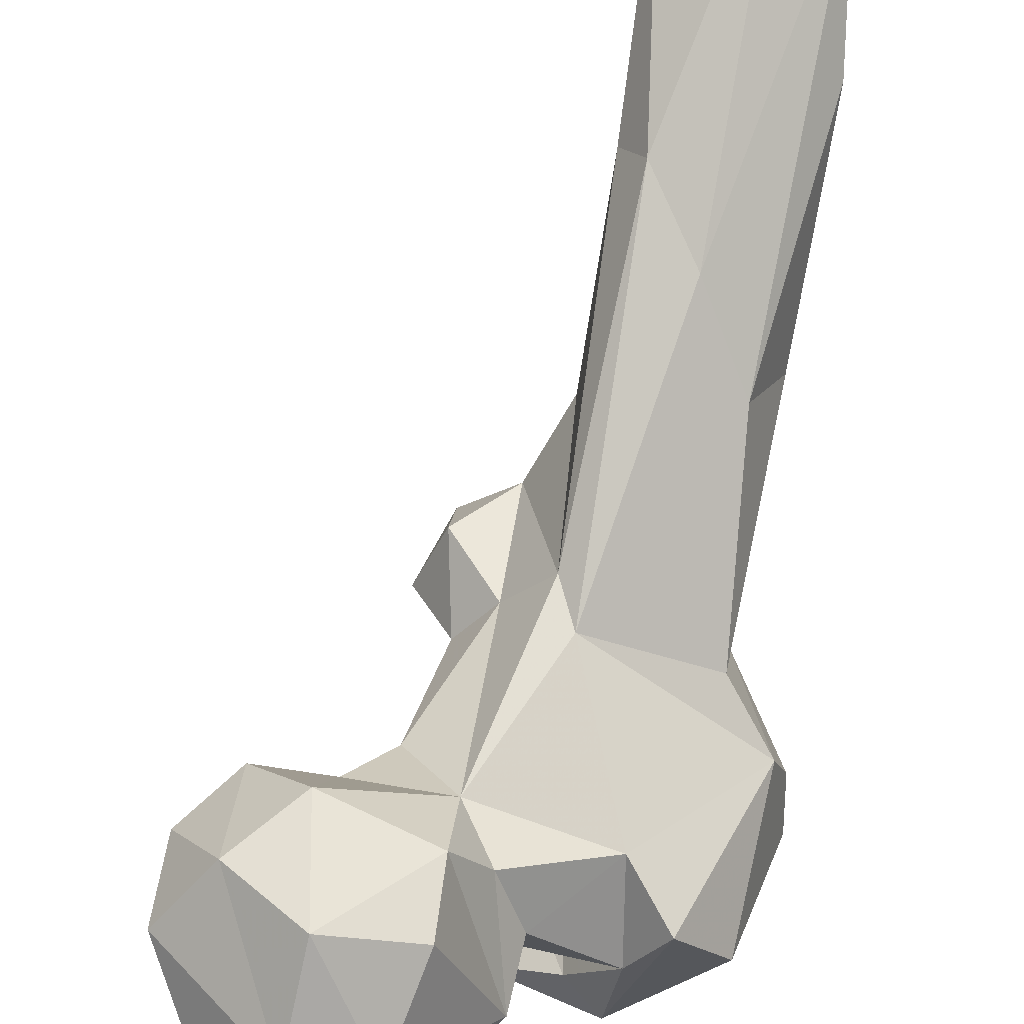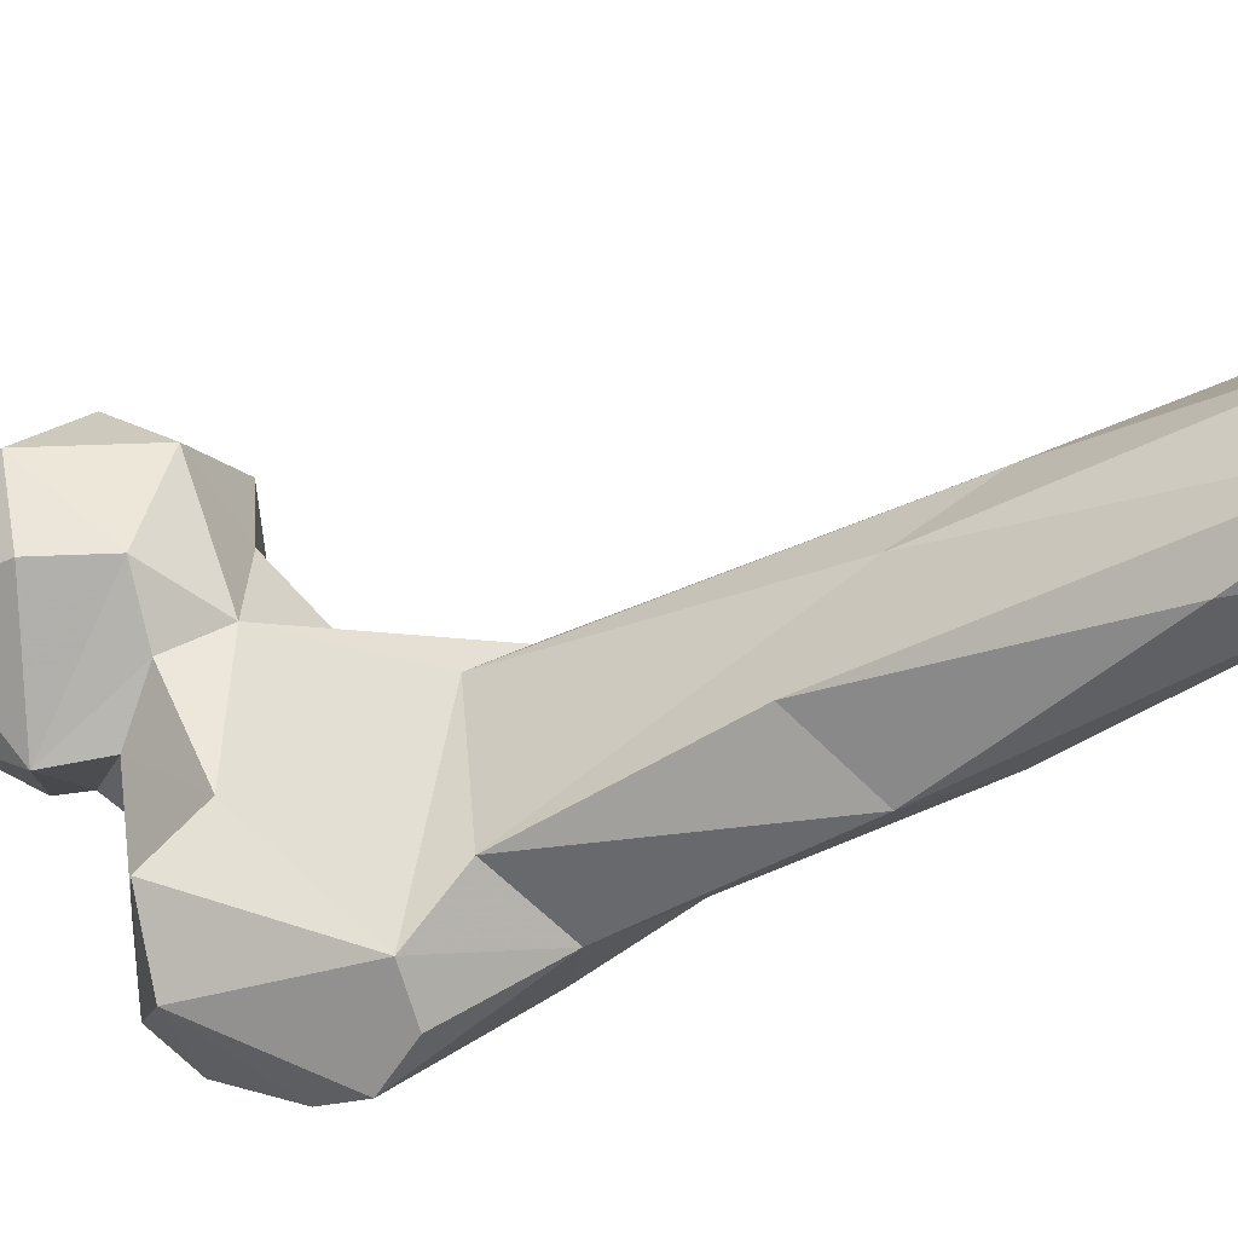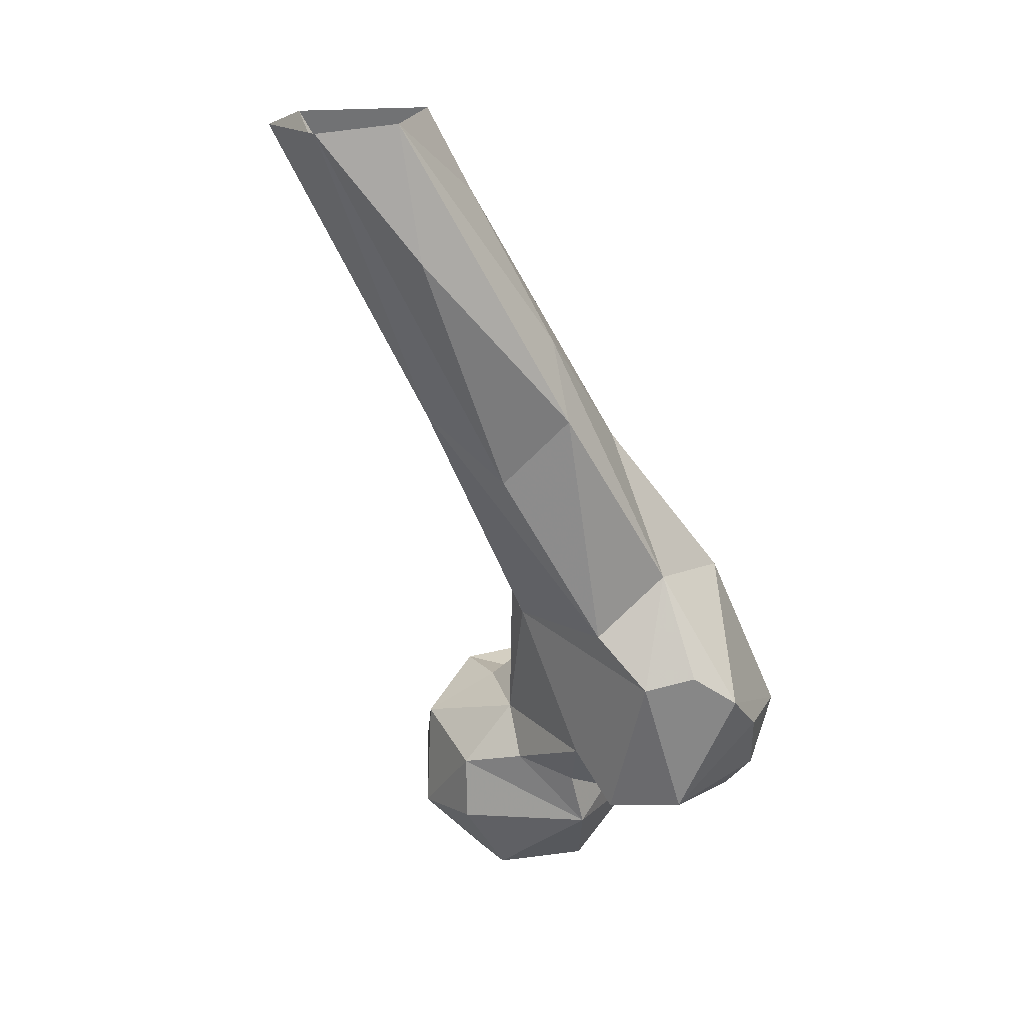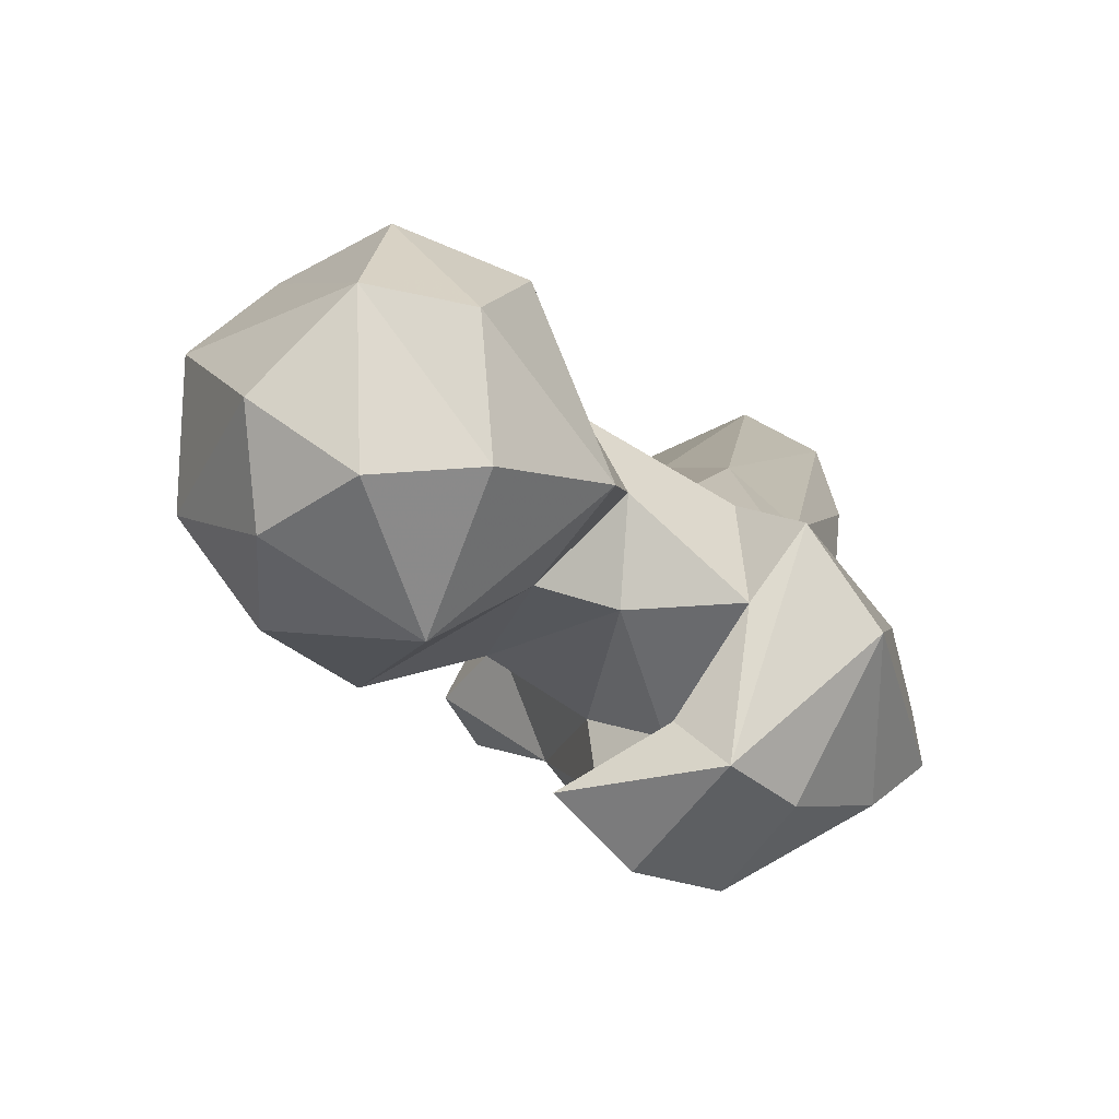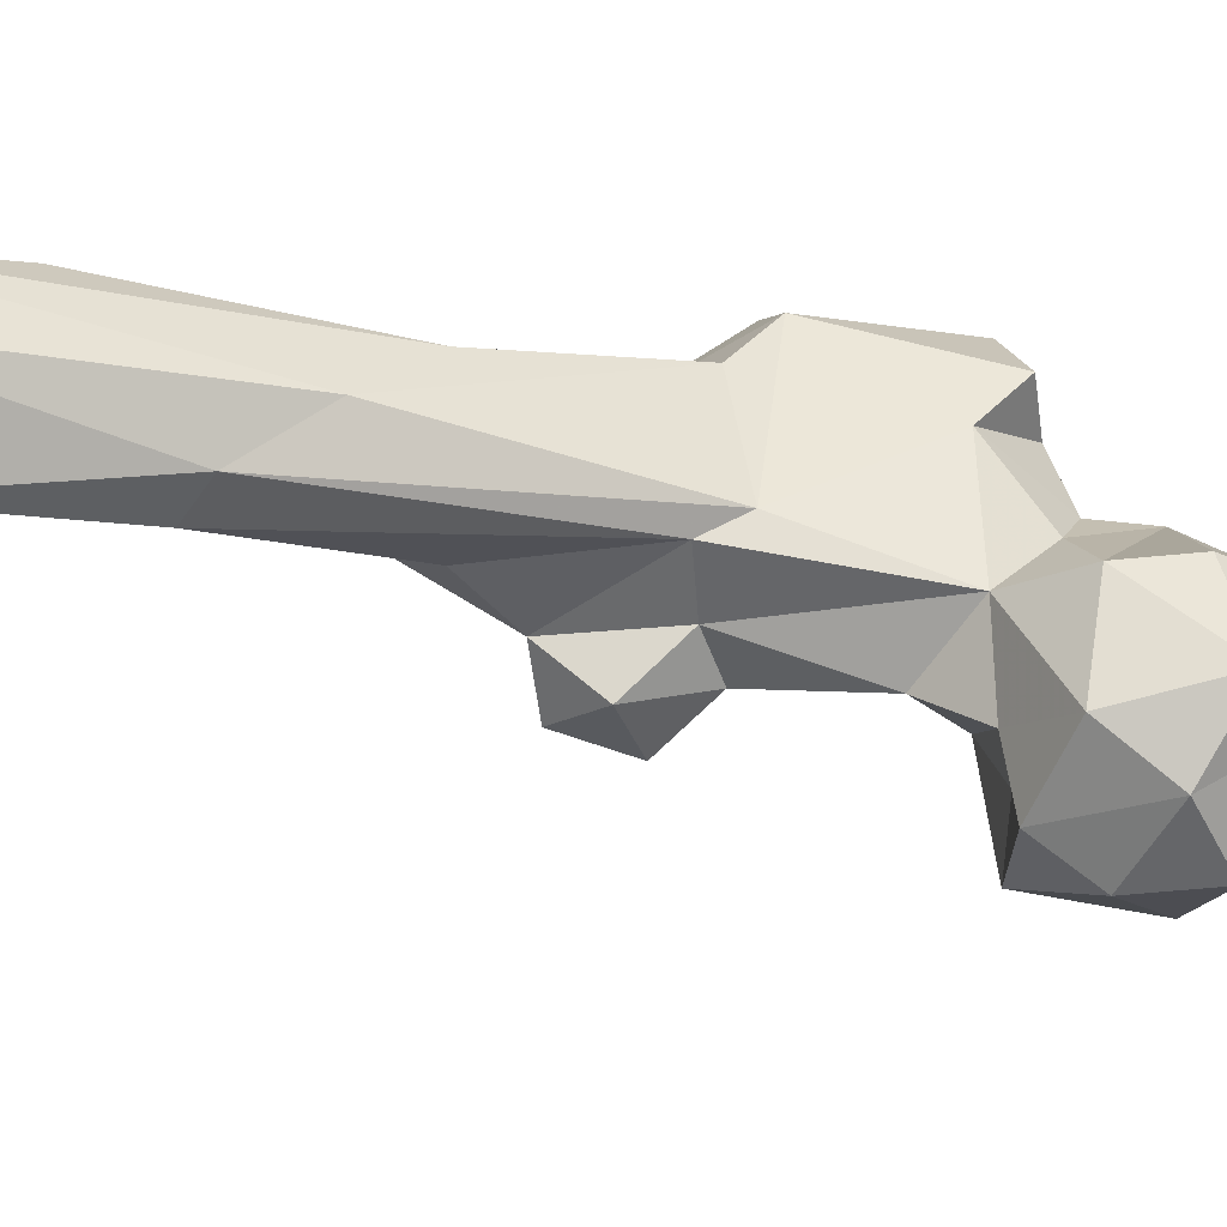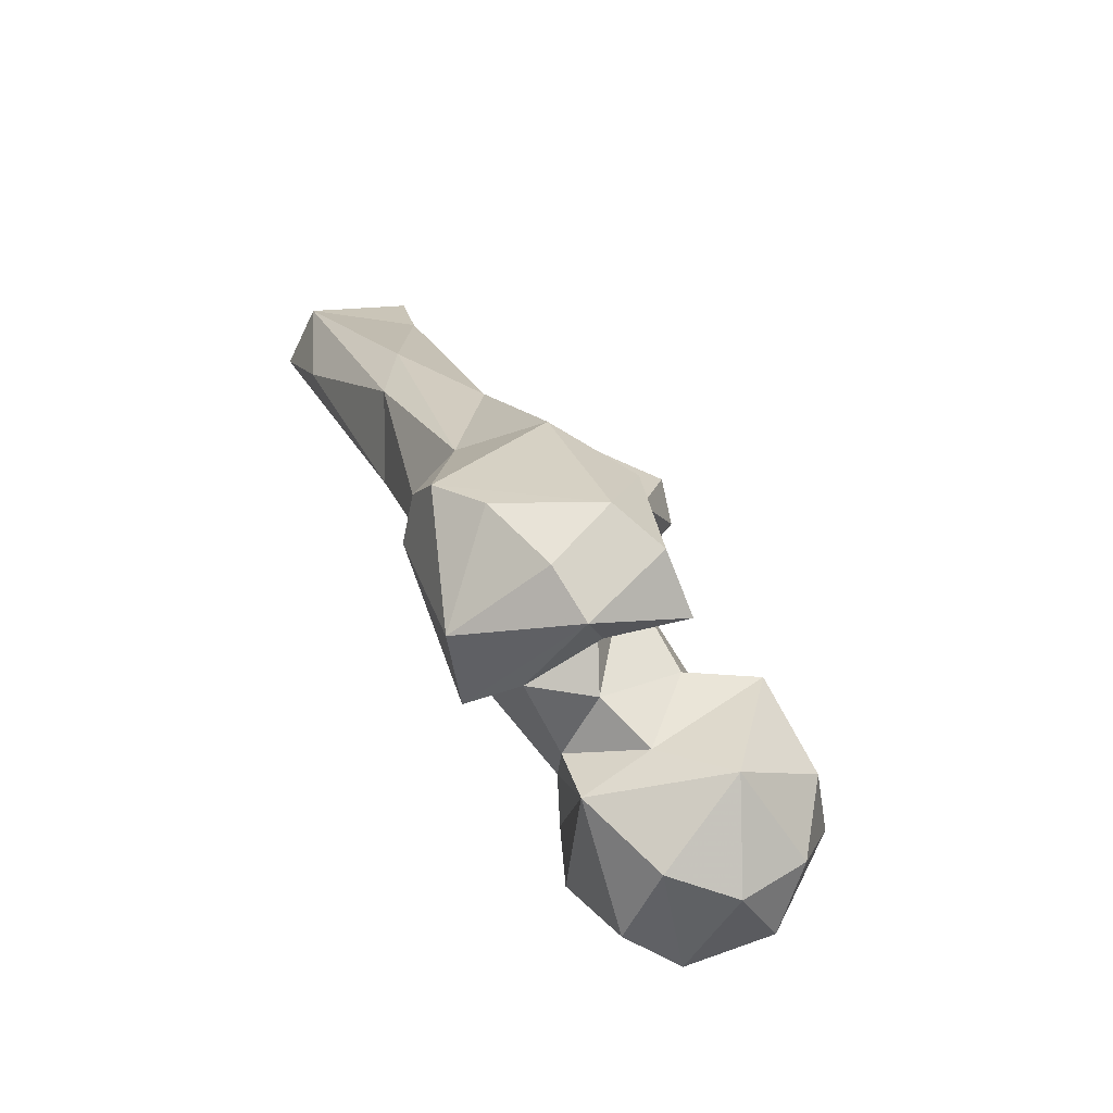
<metadata>
{"format":"obj","ext":"obj","renderer":"f3d","projection":"perspective","resolution":1024,"background":"white","views":[{"elev":59.3,"azim":-176.9,"up":"+Y"},{"elev":32.7,"azim":-95.2,"up":"+Y"},{"elev":13.8,"azim":-103.7,"up":"+Z"},{"elev":-18.8,"azim":177.5,"up":"+Y"},{"elev":77.0,"azim":80.5,"up":"+Y"},{"elev":-43.5,"azim":-26.7,"up":"+Z"}]}
</metadata>
<code>
v 144.3 142.4 775.9
v 158.8 153.6 779.3
v 145 167.6 775.6
v 128 144.5 778
v 129.7 165 776.7
v 135.9 126.8 793.7
v 157.1 138 786.4
v 141.1 182.9 791.5
v 112.1 148 793.7
v 122.9 176.1 793.6
v 167.6 166.7 797.6
v 157.2 131.2 803.5
v 156.2 179.7 804.2
v 122.2 137.1 801.6
v 168.4 146.5 803.4
v 109.6 151.7 806.4
v 121.8 176.6 808.8
v 166 165.8 815.1
v 114.9 164 811.6
v 144.8 129.5 823.1
v 110.5 136.7 810.3
v 143 181.5 816.1
v 96.69 114.9 806.9
v 103.6 122.1 811.6
v 93.85 137 807.2
v 75.86 134.2 810.8
v 86 148.5 808.1
v 87.36 111.9 815.8
v 127.8 133.5 821.1
v 160 146.5 827.1
v 121 165.2 823.4
v 119.1 113.5 816.3
v 103.6 124.2 827.3
v 94.27 154.9 819.6
v 155 168.1 826
v 108.4 104.6 822.7
v 112.3 118.1 834
v 96.11 103.5 828.9
v 75.22 116 830.4
v 66.85 123.9 838.8
v 69.94 145 842.3
v 113.4 130.3 839.8
v 136.5 141.9 826.5
v 140.4 165.1 825.8
v 67.12 134.1 845.4
v 148.1 157.9 824.6
v 104.1 166.1 853.3
v 131.7 156 836.5
v 106.9 111.5 848.5
v 107.4 167.8 863.3
v 118.3 130.1 861.8
v 125.1 147.9 860.8
v 78.74 154.1 853.5
v 91.1 121.3 866.2
v 117 156.4 863.7
v 77.82 138.6 867.5
v 132.9 143 873.7
v 110.1 138.1 882.8
v 127.8 137.8 880.9
v 114.5 155.2 888.1
v 77.06 177.3 892.2
v 126.6 156.7 877.6
v 105.8 169.2 897.7
v 70.07 163.9 907.1
v 86.35 192.9 906.9
v 88.57 148.5 900.1
v 126 145.9 887.9
v 95.87 199.5 925.1
v 97.58 163.4 910.1
v 73.78 166.8 925.1
v 100.9 193.3 932
v 63.3 198.3 944
v 62.9 203 973.5
v 76.55 228.3 973.1
v 83.64 183 957.8
v 63.52 220.6 971.6
v 96.51 219.1 974.9
v 84.12 192.6 975.9
f 71 77 78
f 73 75 78
f 71 78 75
f 68 74 77
f 65 76 74
f 61 72 76
f 66 75 70
f 63 71 69
f 61 64 72
f 50 71 63
f 56 70 64
f 58 60 69
f 47 68 50
f 58 67 60
f 47 65 68
f 53 61 65
f 53 56 64
f 57 62 67
f 53 64 61
f 54 66 56
f 50 63 60
f 51 57 59
f 49 51 58
f 55 60 62
f 51 52 57
f 41 53 47
f 40 56 45
f 48 55 52
f 24 33 37
f 29 43 42
f 31 55 48
f 31 50 55
f 56 66 70
f 18 35 30
f 38 49 54
f 38 54 40
f 31 47 50
f 42 43 48
f 32 37 36
f 34 41 47
f 57 67 59
f 43 44 48
f 31 48 44
f 30 35 46
f 58 59 67
f 14 21 16
f 42 48 52
f 26 40 45
f 38 40 39
f 28 38 39
f 64 70 73
f 25 27 34
f 17 31 22
f 37 51 49
f 22 31 44
f 21 42 33
f 19 34 31
f 65 74 68
f 3 8 13
f 2 11 15
f 23 32 36
f 29 30 43
f 47 53 65
f 33 42 37
f 6 20 14
f 20 30 29
f 27 41 34
f 23 36 28
f 61 76 65
f 66 69 75
f 13 22 35
f 41 56 53
f 13 35 18
f 30 46 43
f 70 75 73
f 26 41 27
f 16 25 34
f 9 16 19
f 8 17 22
f 9 14 16
f 60 63 69
f 11 18 15
f 35 44 46
f 2 3 11
f 21 33 25
f 14 20 29
f 24 25 33
f 36 37 49
f 1 7 6
f 43 46 44
f 23 28 26
f 3 5 8
f 69 71 75
f 51 59 58
f 2 15 7
f 23 24 32
f 17 19 31
f 64 73 72
f 16 21 25
f 23 25 24
f 31 34 47
f 5 10 8
f 8 10 17
f 4 9 5
f 26 28 39
f 11 13 18
f 72 73 76
f 23 27 25
f 60 67 62
f 1 2 7
f 36 49 38
f 15 18 30
f 7 15 12
f 12 15 30
f 6 7 12
f 23 26 27
f 28 36 38
f 21 29 42
f 5 9 10
f 9 17 10
f 4 6 9
f 3 4 5
f 54 58 66
f 6 14 9
f 14 29 21
f 49 58 54
f 26 45 41
f 8 22 13
f 40 54 56
f 22 44 35
f 42 52 51
f 26 39 40
f 68 77 71
f 41 45 56
f 1 3 2
f 3 13 11
f 16 34 19
f 52 62 57
f 6 12 20
f 50 68 71
f 50 60 55
f 12 30 20
f 1 4 3
f 9 19 17
f 37 42 51
f 24 37 32
f 58 69 66
f 52 55 62
f 1 6 4

</code>
